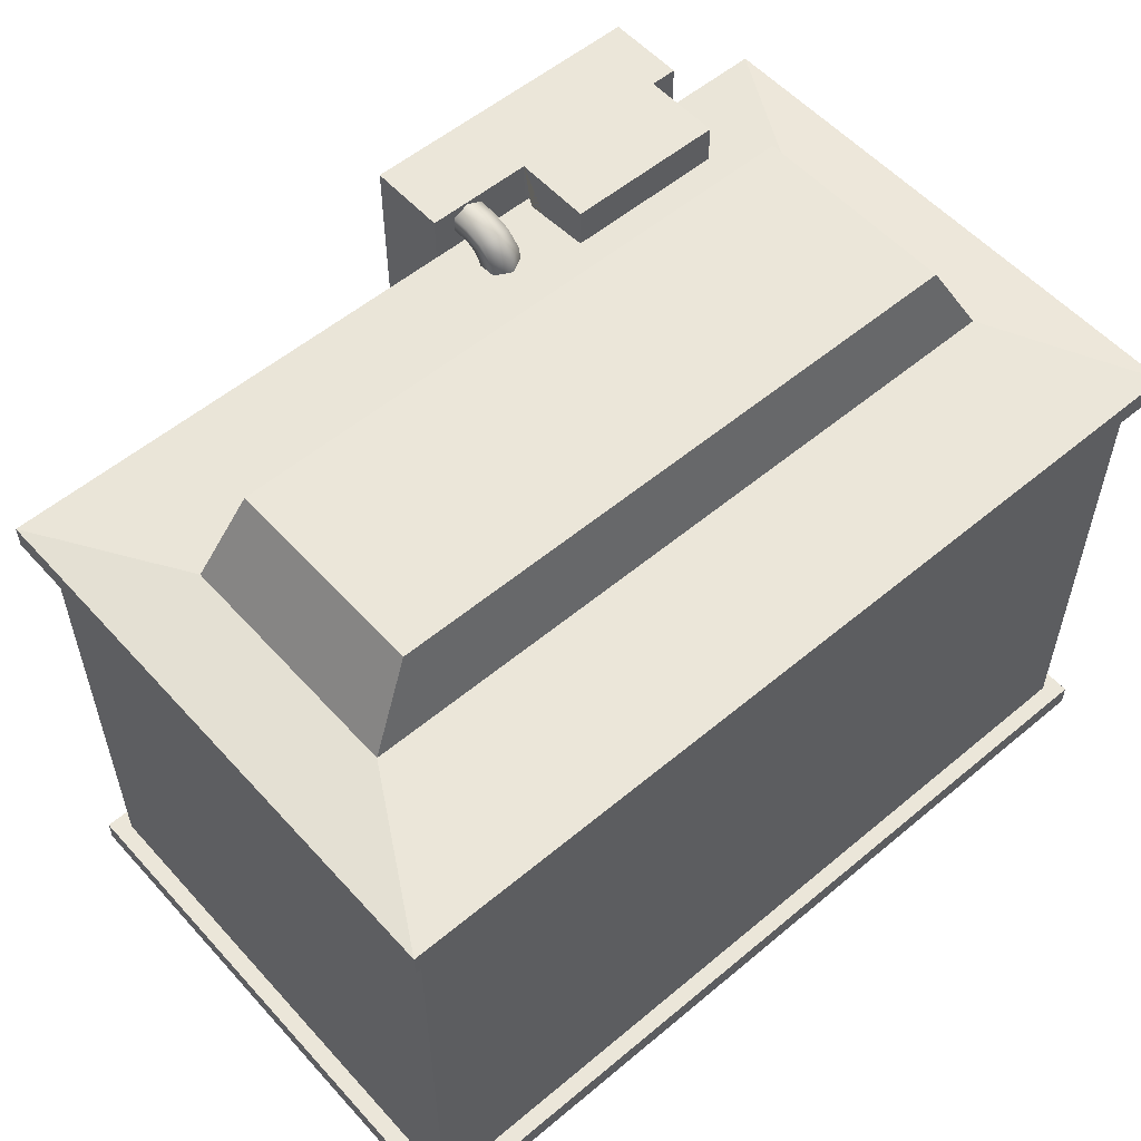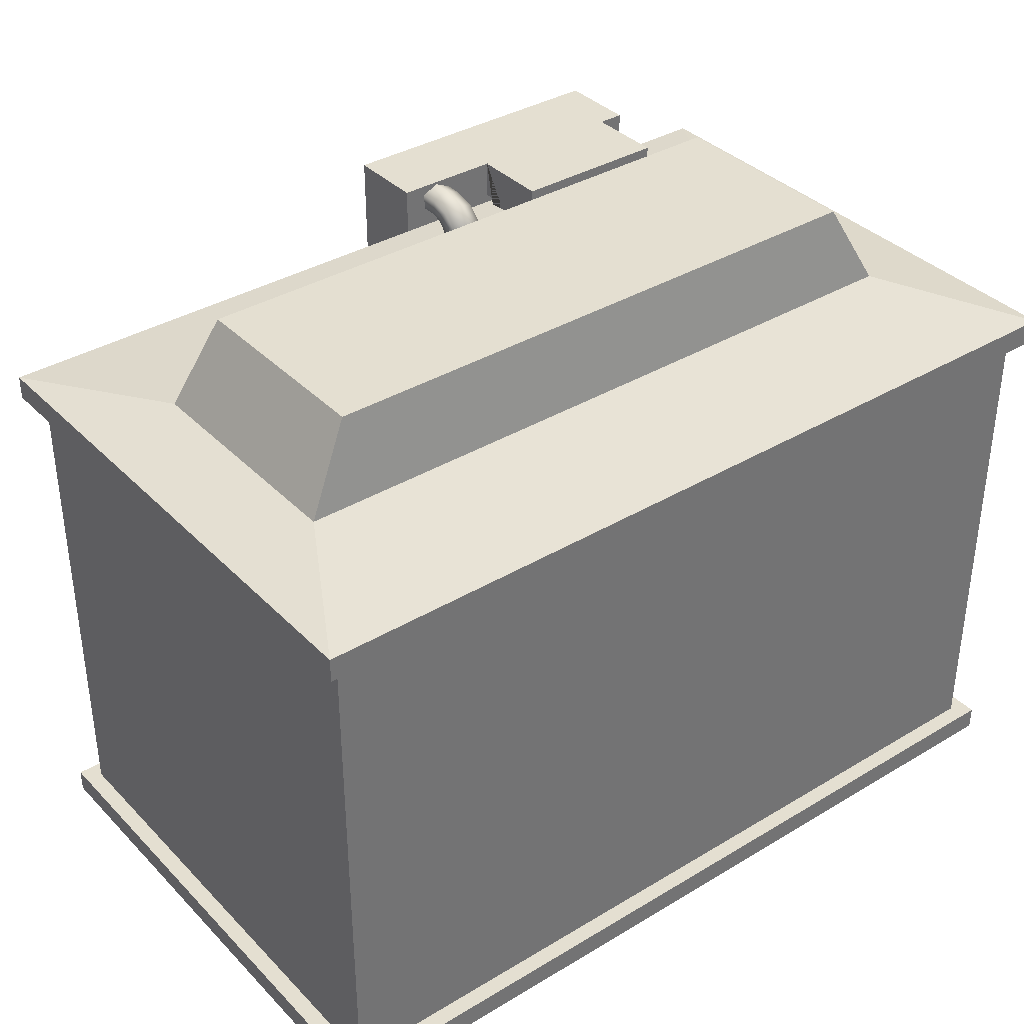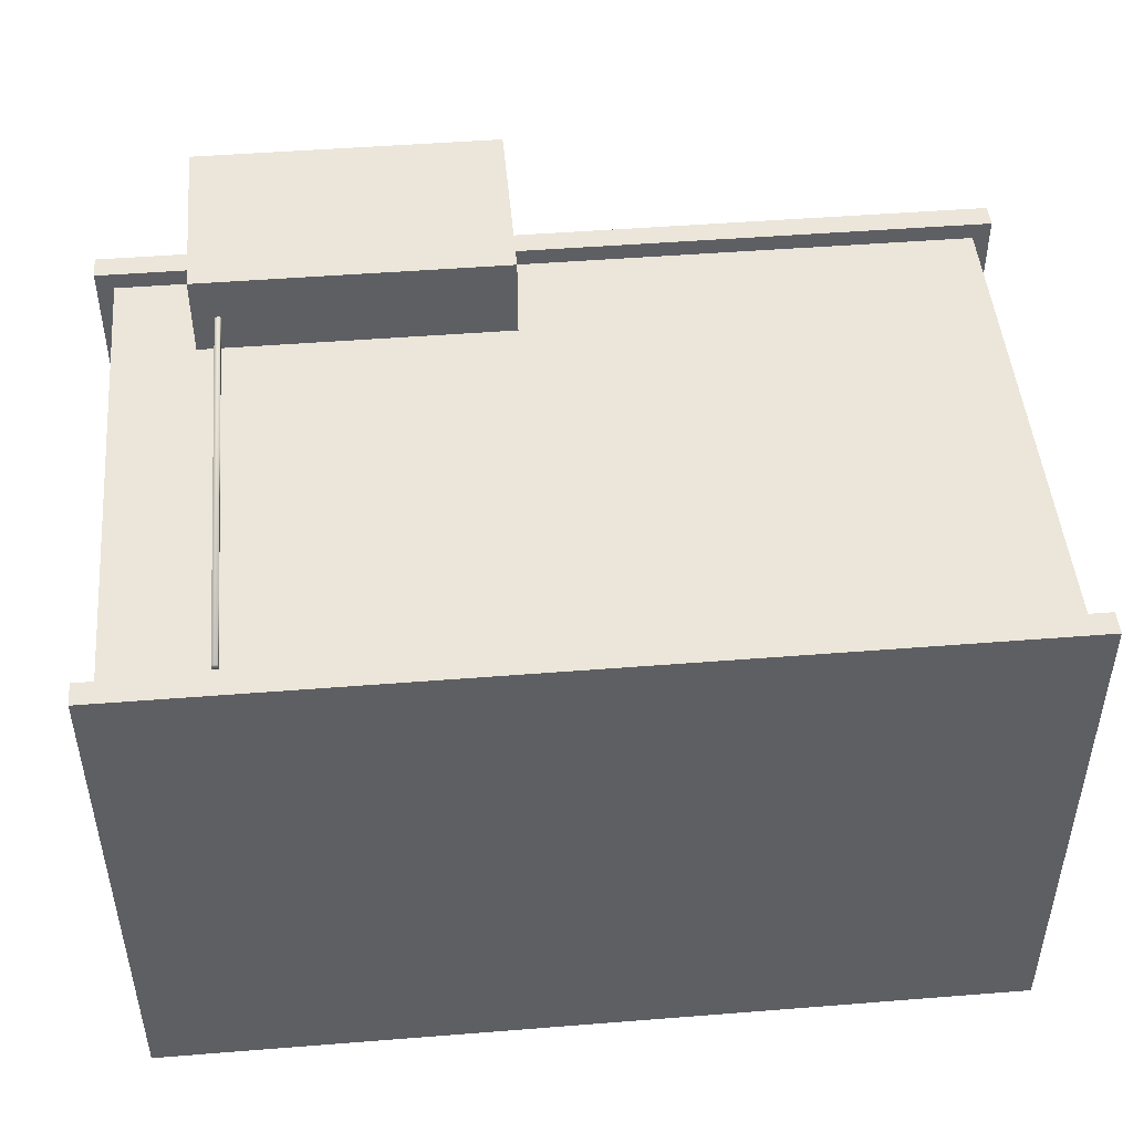
<metadata>
{"format":"obj","ext":"obj","renderer":"f3d","projection":"perspective","resolution":1024,"background":"white","views":[{"elev":55.5,"azim":138.7,"up":"+Y"},{"elev":36.6,"azim":142.1,"up":"+Y"},{"elev":47.7,"azim":-5.1,"up":"+Z"}]}
</metadata>
<code>
o plastic_Cube.007
v -0.4 0.1523 0.1372
v -0.4 0.1523 -0.1372
v 0.4 0.1523 -0.1372
v 0.4 0.1523 0.1372
v 0.5 0.1367 0.3125
v 0.5 0.1367 -0.3125
v -0.5 0.1367 -0.3125
v -0.5 0.1367 0.3125
v 0.5 0.1094 0.3125
v 0.5 0.1094 -0.3125
v -0.5 0.1094 -0.3125
v -0.5 0.1094 0.3125
v -0.5 -0.5 0.3125
v -0.5 -0.5 -0.3125
v 0.5 -0.5 -0.3125
v 0.5 -0.5 0.3125
v -0.5 -0.4727 0.3125
v -0.5 -0.4727 -0.3125
v 0.5 -0.4727 -0.3125
v 0.5 -0.4727 0.3125
v -0.3467 0.25 0.1189
v -0.3467 0.25 -0.1189
v 0.3467 0.25 -0.1189
v 0.3467 0.25 0.1189
g plastic_Cube.007_plastic
f 5 6 3 4
f 3 2 22 23
f 6 5 9 10
f 12 11 10 9
f 6 7 2 3
f 7 6 10 11
f 5 8 12 9
f 7 8 1 2
f 8 7 11 12
f 8 5 4 1
f 17 18 14 13
f 18 19 15 14
f 19 20 16 15
f 20 17 13 16
f 13 14 15 16
f 20 19 18 17
f 24 23 22 21
f 2 1 21 22
f 1 4 24 21
f 4 3 23 24
o filter_Cube.006
v -0.3865 -0.02023 0.4046
v -0.3865 -0.02023 0.3124
v -0.04252 -0.02023 0.3124
v -0.04252 -0.02023 0.4046
v -0.3865 0.1911 0.4046
v -0.3865 0.1911 0.3124
v -0.04252 0.1911 0.3124
v -0.04252 0.1911 0.4046
v -0.3555 0.06489 0.2847
v -0.3555 0.06489 0.2201
v -0.1673 0.06489 0.2201
v -0.1673 0.06489 0.2847
v -0.3555 0.1911 0.2201
v -0.1673 0.1911 0.2201
v -0.3555 0.1465 0.3124
v -0.3555 0.1465 0.2847
v -0.1673 0.1465 0.2847
v -0.1673 0.1465 0.3124
v -0.3555 0.1911 0.3124
v -0.1673 0.1911 0.3124
v -0.0878 -0.1741 0.2358
v -0.0878 0.1321 0.2358
v -0.06893 -0.1741 0.2472
v -0.06893 0.1321 0.2472
v -0.06893 -0.1741 0.27
v -0.06893 0.1321 0.27
v -0.0878 -0.1741 0.2814
v -0.0878 0.1321 0.2814
v -0.1067 -0.1741 0.27
v -0.1067 0.1321 0.27
v -0.1067 -0.1741 0.2472
v -0.1067 0.1321 0.2472
v -0.0878 0.1604 0.241
v -0.06843 0.1557 0.2511
v -0.06843 0.1462 0.2714
v -0.0878 0.1415 0.2815
v -0.1072 0.1462 0.2714
v -0.1072 0.1557 0.2511
v -0.0878 0.1799 0.2619
v -0.0687 0.1718 0.2677
v -0.0687 0.1557 0.2793
v -0.0878 0.1476 0.285
v -0.1069 0.1557 0.2793
v -0.1069 0.1718 0.2677
v -0.0878 0.1883 0.292
v -0.06893 0.1791 0.292
v -0.06893 0.1607 0.292
v -0.0878 0.1515 0.292
v -0.1067 0.1607 0.292
v -0.1067 0.1791 0.292
v -0.0878 0.1883 0.314
v -0.06893 0.1791 0.314
v -0.06893 0.1607 0.314
v -0.0878 0.1515 0.314
v -0.1067 0.1607 0.314
v -0.1067 0.1791 0.314
v -0.3628 -0.5 0.3569
v -0.3628 -0.5 0.3501
v -0.3563 -0.5 0.3501
v -0.3563 -0.5 0.3569
v -0.3628 -0.01991 0.3569
v -0.3628 -0.01991 0.3501
v -0.3563 -0.01991 0.3501
v -0.3563 -0.01991 0.3569
g filter_Cube.006_filter
f 29 30 26 25
f 30 31 27 26
f 31 32 28 27
f 32 29 25 28
f 25 26 27 28
f 32 31 30 29
f 43 44 38 37
f 44 42 41 36 35 38
f 43 37 34 33 40 39
f 37 38 35 34
f 35 36 33 34
f 33 36 41 40
f 45 46 48 47
f 47 48 50 49
f 49 50 52 51
f 51 52 54 53
f 57 63 64 58
f 55 56 46 45
f 53 54 56 55
f 56 62 57 46
f 54 61 62 56
f 52 60 61 54
f 50 59 60 52
f 48 58 59 50
f 63 69 70 64
f 62 68 63 57
f 61 67 68 62
f 60 66 67 61
f 59 65 66 60
f 58 64 65 59
f 68 74 69 63
f 67 73 74 68
f 66 72 73 67
f 65 71 72 66
f 64 70 71 65
f 69 74 80 75
f 74 73 79 80
f 73 72 78 79
f 72 71 77 78
f 71 70 76 77
f 70 69 75 76
f 85 86 82 81
f 86 87 83 82
f 87 88 84 83
f 88 85 81 84
f 81 82 83 84
f 46 57 58 48
o fishes-algae_Cube.001
v -0.03718 -0.1374 0.134
v -0.3317 -0.1374 0.09613
v -0.03718 -0.4439 0.134
v -0.3317 -0.4439 0.09613
v 0.356 -0.04572 0.12
v -0.01299 -0.04572 0.1674
v 0.356 -0.4297 0.12
v -0.01299 -0.4297 0.1674
v 0.2655 -0.1907 -0.002159
v 0.2655 -0.1907 0.002159
v 0.1795 -0.179 0.001123
v 0.1795 -0.179 -0.001123
v 0.2655 -0.1476 -0.00115
v 0.2655 -0.1476 0.00115
v 0.1795 -0.1594 0.000598
v 0.1795 -0.1594 -0.000599
v 0.2655 -0.1692 -0.00653
v 0.2655 -0.1692 0.00653
v 0.1795 -0.1692 0.003397
v 0.1795 -0.1692 -0.003397
v -0.1567 -0.2757 0.02545
v -0.1567 -0.2757 0.02782
v -0.1095 -0.2821 0.02725
v -0.1095 -0.2821 0.02602
v -0.1567 -0.2993 0.02601
v -0.1567 -0.2993 0.02727
v -0.1095 -0.2929 0.02697
v -0.1095 -0.2929 0.02631
v -0.1567 -0.2875 0.02306
v -0.1567 -0.2875 0.03022
v -0.1095 -0.2875 0.0285
v -0.1095 -0.2875 0.02477
v 0.1359 -0.3895 -0.04685
v 0.1359 -0.3895 -0.04448
v 0.08874 -0.383 -0.04505
v 0.08874 -0.383 -0.04628
v 0.1359 -0.3658 -0.0463
v 0.1359 -0.3658 -0.04503
v 0.08874 -0.3723 -0.04534
v 0.08874 -0.3723 -0.04599
v 0.1359 -0.3776 -0.04925
v 0.1359 -0.3776 -0.04208
v 0.08874 -0.3776 -0.0438
v 0.08874 -0.3776 -0.04753
v -0.09167 -0.1836 -0.002849
v -0.09167 -0.1836 0.002849
v 0.02186 -0.1991 0.001482
v 0.02186 -0.1991 -0.001482
v -0.09167 -0.2404 -0.001518
v -0.09167 -0.2404 0.001518
v 0.02186 -0.2249 0.00079
v 0.02186 -0.2249 -0.00079
v -0.09167 -0.212 -0.008616
v -0.09167 -0.212 0.008616
v 0.02186 -0.212 0.004482
v 0.02186 -0.212 -0.004482
v -0.2735 -0.06149 0.03433
v -0.2735 -0.06149 0.03669
v -0.2263 -0.06794 0.03613
v -0.2263 -0.06794 0.03489
v -0.2735 -0.08513 0.03488
v -0.2735 -0.08513 0.03614
v -0.2263 -0.07867 0.03584
v -0.2263 -0.07867 0.03518
v -0.2735 -0.07331 0.03193
v -0.2735 -0.07331 0.03909
v -0.2263 -0.07331 0.03737
v -0.2263 -0.07331 0.03365
v 0.1665 -0.000601 -0.1163
v 0.1665 -0.000601 -0.1125
v 0.09137 0.009669 -0.1134
v 0.09137 0.009669 -0.1154
v 0.1665 0.03701 -0.1154
v 0.1665 0.03701 -0.1134
v 0.09137 0.02674 -0.1139
v 0.09137 0.02674 -0.1149
v 0.1665 0.0182 -0.1201
v 0.1665 0.0182 -0.1087
v 0.09137 0.0182 -0.1115
v 0.09137 0.0182 -0.1174
v -0.2908 -0.3438 -0.1794
v -0.2908 -0.3438 -0.177
v -0.2436 -0.3503 -0.1776
v -0.2436 -0.3503 -0.1788
v -0.2908 -0.3675 -0.1788
v -0.2908 -0.3675 -0.1776
v -0.2436 -0.361 -0.1779
v -0.2436 -0.361 -0.1785
v -0.2908 -0.3556 -0.1818
v -0.2908 -0.3556 -0.1746
v -0.2436 -0.3556 -0.1763
v -0.2436 -0.3556 -0.1801
v 0.2983 -0.2539 -0.1498
v 0.2983 -0.2539 -0.1474
v 0.2511 -0.2474 -0.148
v 0.2511 -0.2474 -0.1492
v 0.2983 -0.2302 -0.1492
v 0.2983 -0.2302 -0.148
v 0.2511 -0.2367 -0.1483
v 0.2511 -0.2367 -0.1489
v 0.2983 -0.2421 -0.1522
v 0.2983 -0.2421 -0.145
v 0.2511 -0.2421 -0.1467
v 0.2511 -0.2421 -0.1505
g fishes-algae_Cube.001_fishes-algae
f 89 91 92 90
f 93 95 96 94
f 105 106 98 97
f 106 107 99 98
f 107 108 100 99
f 108 105 97 100
f 97 98 99 100
f 104 103 102 101
f 101 102 106 105
f 102 103 107 106
f 103 104 108 107
f 104 101 105 108
f 117 118 110 109
f 118 119 111 110
f 119 120 112 111
f 120 117 109 112
f 109 110 111 112
f 116 115 114 113
f 113 114 118 117
f 114 115 119 118
f 115 116 120 119
f 116 113 117 120
f 129 130 122 121
f 130 131 123 122
f 131 132 124 123
f 132 129 121 124
f 121 122 123 124
f 128 127 126 125
f 125 126 130 129
f 126 127 131 130
f 127 128 132 131
f 128 125 129 132
f 141 142 134 133
f 142 143 135 134
f 143 144 136 135
f 144 141 133 136
f 133 134 135 136
f 140 139 138 137
f 137 138 142 141
f 138 139 143 142
f 139 140 144 143
f 140 137 141 144
f 153 154 146 145
f 154 155 147 146
f 155 156 148 147
f 156 153 145 148
f 145 146 147 148
f 152 151 150 149
f 149 150 154 153
f 150 151 155 154
f 151 152 156 155
f 152 149 153 156
f 165 166 158 157
f 166 167 159 158
f 167 168 160 159
f 168 165 157 160
f 157 158 159 160
f 164 163 162 161
f 161 162 166 165
f 162 163 167 166
f 163 164 168 167
f 164 161 165 168
f 177 178 170 169
f 178 179 171 170
f 179 180 172 171
f 180 177 169 172
f 169 170 171 172
f 176 175 174 173
f 173 174 178 177
f 174 175 179 178
f 175 176 180 179
f 176 173 177 180
f 189 190 182 181
f 190 191 183 182
f 191 192 184 183
f 192 189 181 184
f 181 182 183 184
f 188 187 186 185
f 185 186 190 189
f 186 187 191 190
f 187 188 192 191
f 188 185 189 192
o gravel-stone_Plane.008
v 0.3154 -0.3416 -0.01874
v 0.3009 -0.3704 0.07579
v 0.25 -0.3895 -0.03464
v 0.292 -0.3734 -0.1227
v 0.3716 -0.3801 -0.06634
v 0.376 -0.3646 0.0562
v 0.2756 -0.3527 -0.02829
v 0.3061 -0.3495 0.03672
v 0.2682 -0.3833 0.02744
v 0.3418 -0.363 0.08077
v 0.3503 -0.3461 0.0252
v 0.3009 -0.3513 -0.07998
v 0.2618 -0.3714 -0.08942
v 0.3471 -0.3472 -0.04692
v 0.3333 -0.3659 -0.108
v 0.3838 -0.3743 -0.002712
v 0.3256 -0.4016 0.09867
v 0.3698 -0.3982 0.08715
v 0.25 -0.4225 0.00077
v 0.2805 -0.4193 0.06577
v 0.2709 -0.4085 -0.1232
v 0.2467 -0.4236 -0.07135
v 0.3624 -0.4147 -0.1015
v 0.3151 -0.4051 -0.1347
v 0.3961 -0.4104 0.03562
v 0.3929 -0.4115 -0.0365
v -0.3273 -0.3582 -0.1633
v -0.3861 -0.3709 -0.1422
v -0.3433 -0.3885 -0.2078
v -0.28 -0.3847 -0.2103
v -0.2856 -0.3883 -0.1445
v -0.3504 -0.3709 -0.1031
v -0.3358 -0.3647 -0.1903
v -0.3614 -0.3597 -0.1513
v -0.3711 -0.3812 -0.1772
v -0.3749 -0.3671 -0.116
v -0.3404 -0.3597 -0.1284
v -0.299 -0.3678 -0.1914
v -0.308 -0.3803 -0.2179
v -0.3018 -0.3647 -0.1531
v -0.2741 -0.3802 -0.1807
v -0.3162 -0.3811 -0.117
v -0.3929 -0.3909 -0.1202
v -0.3719 -0.3908 -0.09718
v -0.3652 -0.408 -0.1967
v -0.3908 -0.403 -0.1578
v -0.2892 -0.4071 -0.2232
v -0.3267 -0.413 -0.2214
v -0.2718 -0.4129 -0.1612
v -0.2682 -0.407 -0.2002
v -0.3359 -0.4029 -0.09757
v -0.2973 -0.4079 -0.1223
v 0.04218 -0.378 0.07219
v -0.002185 -0.4041 0.05713
v 0.05816 -0.398 0.03394
v 0.09966 -0.3809 0.06363
v 0.06871 -0.3957 0.1052
v 0.004335 -0.4027 0.1012
v 0.04978 -0.3806 0.0497
v 0.01515 -0.3885 0.06333
v 0.02514 -0.4033 0.04086
v -0.00709 -0.403 0.08036
v 0.01899 -0.3877 0.08921
v 0.07502 -0.3749 0.06715
v 0.08357 -0.3823 0.04467
v 0.05598 -0.3792 0.09157
v 0.08977 -0.3809 0.08654
v 0.03517 -0.4011 0.1086
v -0.01123 -0.4249 0.0684
v -0.007393 -0.424 0.09428
v 0.04387 -0.4199 0.03036
v 0.009238 -0.4278 0.04399
v 0.1047 -0.3984 0.05017
v 0.08087 -0.4115 0.03272
v 0.1085 -0.3976 0.07605
v -0.1032 -0.3676 -0.07624
v -0.1742 -0.3965 -0.1226
v -0.06978 -0.4232 -0.1165
v -0.01561 -0.4002 -0.04777
v -0.09118 -0.3907 -0.003483
v -0.1874 -0.3765 -0.05281
v -0.08133 -0.3853 -0.1037
v -0.1437 -0.3767 -0.1055
v -0.1248 -0.4143 -0.1279
v -0.1932 -0.3819 -0.09176
v -0.1515 -0.3648 -0.06449
v -0.05053 -0.3788 -0.06153
v -0.02985 -0.4045 -0.08698
v -0.09391 -0.3662 -0.03729
v -0.04242 -0.3853 -0.02056
v -0.1452 -0.3834 -0.02047
v -0.2044 -0.4196 -0.1064
v -0.2122 -0.4078 -0.06539
v -0.1629 -0.4442 -0.1276
v -0.01027 -0.4357 -0.05948
v -0.04285 -0.4542 -0.0986
v -0.0632 -0.4232 0.008861
v -0.01805 -0.4239 -0.01843
v -0.1832 -0.4133 -0.02016
v -0.1256 -0.4146 0.007033
v -0.4785 -0.4723 -0.2685
v -0.4785 -0.4723 -0.2919
v -0.4552 -0.4723 -0.2919
v 0.4784 -0.3939 -0.2919
v 0.4551 -0.3939 -0.2919
v -0.4785 -0.4723 0.2916
v -0.4785 -0.4723 0.2683
v -0.4552 -0.3939 0.2916
v -0.4552 -0.4723 0.2916
v -0.4785 -0.3939 0.2683
v 0.4551 -0.4723 -0.2919
v 0.4784 -0.4723 -0.2919
v 0.4784 -0.4723 -0.2685
v -0.4552 -0.3939 -0.2919
v 0.4551 -0.4723 0.2916
v -0.4785 -0.3939 -0.2919
v 0.4784 -0.4723 0.2683
v 0.4784 -0.4723 0.2916
v -0.4785 -0.3939 -0.2685
v 0.4784 -0.3939 -0.2685
v 0.4551 -0.3939 0.2916
v 0.4784 -0.3939 0.2683
v 0.4784 -0.3939 0.2916
v -0.4785 -0.3939 0.2916
v -0.4552 -0.3939 0.2683
v -0.4552 -0.3939 -0.2685
v 0.4551 -0.3939 -0.2685
v 0.4551 -0.3939 0.2683
v -5e-05 -0.3939 0.2683
v -5e-05 -0.3751 0.2916
v -0.4785 -0.3939 -0.000121
v -0.4552 -0.3939 -0.000121
v 0.4784 -0.3751 -0.000121
v 0.4551 -0.3939 -0.000121
v -5e-05 -0.3751 -0.2919
v -5e-05 -0.3939 -0.2685
v -5e-05 -0.4151 -0.000121
v 0.2275 -0.4071 0.2683
v 0.2275 -0.3939 0.2916
v -0.4785 -0.3751 0.1341
v -0.4552 -0.3939 0.1341
v 0.4784 -0.3939 0.1341
v 0.4551 -0.3855 0.1341
v 0.2275 -0.3939 -0.2919
v 0.2275 -0.4005 -0.2685
v -0.2276 -0.3939 0.2683
v -0.2276 -0.3939 0.2916
v -0.4785 -0.3939 -0.1343
v -0.4552 -0.3751 -0.1343
v 0.4784 -0.3939 -0.1343
v 0.4551 -0.3855 -0.1343
v -0.2276 -0.3939 -0.2919
v -0.2276 -0.4005 -0.2685
v -0.2276 -0.4151 -0.000121
v 0.2275 -0.3939 -0.000121
v -5e-05 -0.3939 0.1341
v -5e-05 -0.3939 -0.1343
v 0.2275 -0.3751 -0.1343
v 0.2275 -0.3751 0.1341
v -0.2276 -0.3751 0.1341
v -0.2276 -0.3939 -0.1343
g gravel-stone_Plane.008_gravel-stone
f 193 199 200
f 194 202 200
f 193 204 199
f 193 206 204
f 193 203 206
f 194 209 202
f 195 211 201
f 196 213 205
f 197 215 207
f 198 217 208
f 194 212 209
f 196 216 213
f 197 218 215
f 198 210 217
f 199 195 201
f 199 201 200
f 200 201 194
f 202 198 203
f 202 203 200
f 200 203 193
f 204 196 205
f 204 205 199
f 199 205 195
f 206 197 207
f 206 207 204
f 204 207 196
f 203 198 208
f 203 208 206
f 206 208 197
f 209 210 202
f 202 210 198
f 211 212 201
f 201 212 194
f 213 214 205
f 205 214 195
f 215 216 207
f 207 216 196
f 217 218 208
f 208 218 197
f 219 225 226
f 220 228 226
f 219 230 225
f 219 232 230
f 219 229 232
f 220 235 228
f 221 237 227
f 222 239 231
f 223 241 233
f 224 243 234
f 220 238 235
f 221 240 237
f 222 242 239
f 223 244 241
f 224 236 243
f 225 221 227
f 225 227 226
f 226 227 220
f 228 224 229
f 228 229 226
f 226 229 219
f 230 222 231
f 230 231 225
f 225 231 221
f 232 223 233
f 232 233 230
f 230 233 222
f 229 224 234
f 229 234 232
f 232 234 223
f 235 236 228
f 228 236 224
f 237 238 227
f 227 238 220
f 239 240 231
f 231 240 221
f 241 242 233
f 233 242 222
f 243 244 234
f 234 244 223
f 245 251 252
f 246 254 252
f 245 256 251
f 245 258 256
f 245 255 258
f 246 261 254
f 247 263 253
f 248 265 257
f 246 264 261
f 247 266 263
f 248 267 265
f 251 247 253
f 251 253 252
f 252 253 246
f 254 250 255
f 254 255 252
f 252 255 245
f 256 248 257
f 256 257 251
f 251 257 247
f 258 249 259
f 258 259 256
f 256 259 248
f 255 250 260
f 255 260 258
f 258 260 249
f 261 262 254
f 254 262 250
f 263 264 253
f 253 264 246
f 265 266 257
f 257 266 247
f 259 267 248
f 268 274 275
f 269 277 275
f 268 279 274
f 268 281 279
f 268 278 281
f 269 284 277
f 271 287 280
f 272 289 282
f 273 291 283
f 269 286 284
f 271 290 287
f 272 292 289
f 273 285 291
f 274 270 276
f 274 276 275
f 275 276 269
f 277 273 278
f 277 278 275
f 275 278 268
f 279 271 280
f 279 280 274
f 274 280 270
f 281 272 282
f 281 282 279
f 279 282 271
f 278 273 283
f 278 283 281
f 281 283 272
f 284 285 277
f 277 285 273
f 276 286 269
f 287 288 280
f 280 288 270
f 289 290 282
f 282 290 271
f 291 292 283
f 283 292 272
f 259 249 267
f 303 295 327
f 309 305 325
f 307 322 301
f 323 332 333 324
f 338 339 322 321
f 334 325 326 335
f 353 345 318 341
f 352 346 324 333
f 351 347 329 348
f 350 337 328 349
f 336 327 328 337
f 319 297 336 337
f 340 323 324 341
f 317 302 316 300
f 319 312 296 297
f 318 306 308 311
f 321 322 331 330
f 325 342 343 326
f 327 344 345 328
f 347 350 349 329
f 326 343 350 347
f 343 319 337 350
f 330 351 348 321
f 320 335 351 330
f 335 326 347 351
f 338 352 333 317
f 321 348 352 338
f 348 329 346 352
f 346 353 341 324
f 329 349 353 346
f 349 328 345 353
f 300 339 338 317
f 320 313 315 314
f 342 312 319 343
f 320 314 334 335
f 311 340 341 318
f 344 306 318 345
f 332 302 317 333
f 330 331 313 320
f 323 340 293
f 303 327 336
f 336 297 303
f 344 295 306
f 295 344 327
f 309 325 334
f 334 314 309
f 342 305 312
f 305 342 325
f 331 307 313
f 339 300 301
f 301 322 339
f 322 307 331
f 299 302 332
f 323 293 299
f 293 340 311
f 299 332 323
l 308 294
l 296 304
l 315 310
l 298 316
o water-top_Plane.007
v -0.4805 0.0625 -0.293
v -0.4805 0.0625 0.293
v 0.4805 0.0625 -0.293
v 0.4805 0.0625 0.293
g water-top_Plane.007_water-top
f 355 357 356 354
o sides_Plane.006
v -0.4805 -0.4727 -0.2695
v -0.4805 -0.4727 -0.293
v -0.457 -0.4727 -0.293
v -0.4805 0.125 -0.2695
v -0.4805 0.125 -0.293
v -0.457 0.125 -0.293
v -0.4805 -0.4727 0.293
v -0.4805 -0.4727 0.2695
v -0.457 -0.4727 0.293
v -0.4805 0.125 0.293
v -0.4805 0.125 0.2695
v -0.457 0.125 0.293
v 0.457 -0.4727 -0.293
v 0.4805 -0.4727 -0.293
v 0.4805 -0.4727 -0.2695
v 0.457 0.125 -0.293
v 0.4805 0.125 -0.293
v 0.4805 0.125 -0.2695
v 0.457 -0.4727 0.293
v 0.4805 -0.4727 0.2695
v 0.4805 -0.4727 0.293
v 0.457 0.125 0.293
v 0.4805 0.125 0.2695
v 0.4805 0.125 0.293
v 0.457 -0.3939 -0.293
v -0.457 -0.3939 0.293
v -0.4805 -0.3939 0.2695
v -0.457 -0.3939 -0.293
v -0.4805 -0.3939 -0.2695
v 0.4805 -0.3939 -0.2695
v 0.457 -0.3939 0.293
v 0.4805 -0.3939 0.2695
v -0.4805 0.0625 -0.2695
v -0.457 0.0625 -0.293
v -0.4805 0.0625 0.2695
v -0.457 0.0625 0.293
v 0.457 0.0625 -0.293
v 0.4805 0.0625 -0.2695
v 0.457 0.0625 0.293
v 0.4805 0.0625 0.2695
g sides_Plane.006_sides
f 361 362 359 358
f 362 363 360 359
f 367 368 365 364
f 369 367 364 366
f 373 374 371 370
f 374 375 372 371
f 380 381 378 377
f 381 379 376 378
f 394 391 363 373
f 390 392 368 361
f 393 396 379 369
f 397 395 375 380
f 394 370 360 391
f 365 392 390 358
f 376 396 393 366
f 397 377 372 395
l 389 380
l 387 375
l 388 379
l 383 369
l 384 368
l 386 361
l 382 373
l 385 363

</code>
